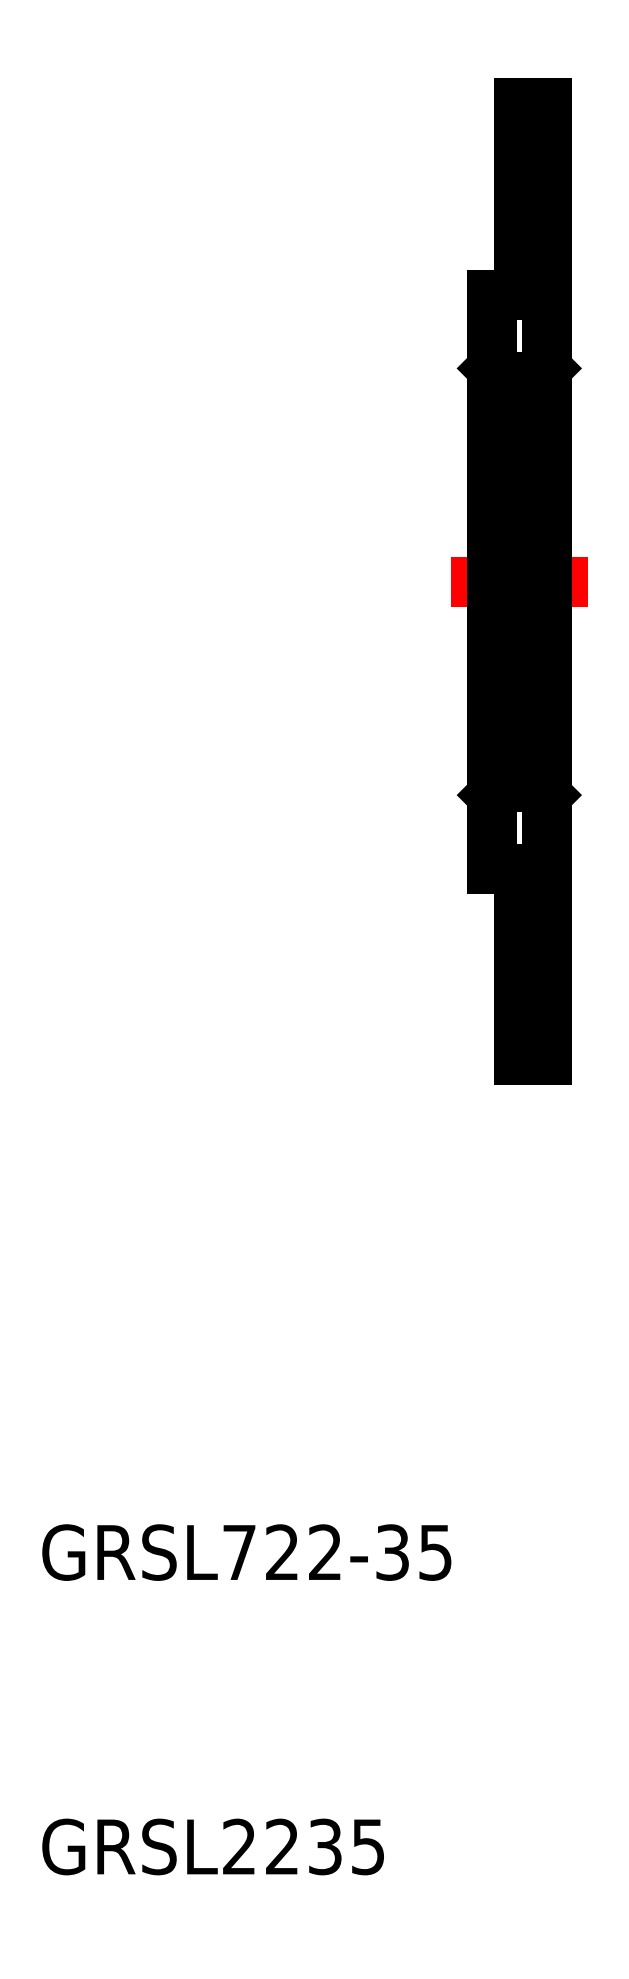
<metadata>
{"format":"dxf","ext":"dxf","renderer":"ezdxf+matplotlib","layout":"modelspace","background":"white","min_lineweight":24,"dpi":150}
</metadata>
<code>
0
SECTION
2
ENTITIES
0
TEXT
8
0
10
167.1
20
119.5
30
0
40
2
1
GRSL722-35
0
TEXT
8
0
10
167.1
20
108.7
30
0
40
2
1
GRSL2235
0
LINE
8
0
10
185.7
20
156
30
0
11
185.7
21
173.5
31
0
0
LINE
8
0
10
183.7
20
166.5
30
0
11
183.7
21
156
31
0
0
LINE
8
0
10
184
20
163.5
30
0
11
184
21
156
31
0
0
LINE
8
0
10
185.4
20
163.5
30
0
11
185.4
21
156
31
0
0
LINE
8
CENTER
10
182.2
20
156
30
0
11
187.2
21
156
31
0
0
LINE
8
0
10
185.4
20
148.5
30
0
11
185.7
21
148.2
31
0
0
LINE
8
0
10
185.7
20
138.5
30
0
11
184.7
21
138.5
31
0
0
LINE
8
0
10
183.7
20
145.5
30
0
11
183.7
21
156
31
0
0
LINE
8
0
10
184.7
20
138.5
30
0
11
184.7
21
145.5
31
0
0
LINE
8
0
10
184.7
20
145.5
30
0
11
183.7
21
145.5
31
0
0
LINE
8
0
10
185.4
20
148.5
30
0
11
185.4
21
156
31
0
0
LINE
8
0
10
184
20
148.5
30
0
11
184
21
156
31
0
0
LINE
8
0
10
185.4
20
148.5
30
0
11
184
21
148.5
31
0
0
LINE
8
0
10
184
20
148.5
30
0
11
183.7
21
148.2
31
0
0
LINE
8
0
10
185.7
20
156
30
0
11
185.7
21
138.5
31
0
0
LINE
8
0
10
185.7
20
173.5
30
0
11
184.7
21
173.5
31
0
0
LINE
8
0
10
185.4
20
163.5
30
0
11
185.7
21
163.8
31
0
0
LINE
8
0
10
184.7
20
173.5
30
0
11
184.7
21
166.5
31
0
0
LINE
8
0
10
185.4
20
163.5
30
0
11
184
21
163.5
31
0
0
LINE
8
0
10
184
20
163.5
30
0
11
183.7
21
163.8
31
0
0
LINE
8
0
10
184.7
20
166.5
30
0
11
183.7
21
166.5
31
0
0
ENDSEC
0
EOF

</code>
